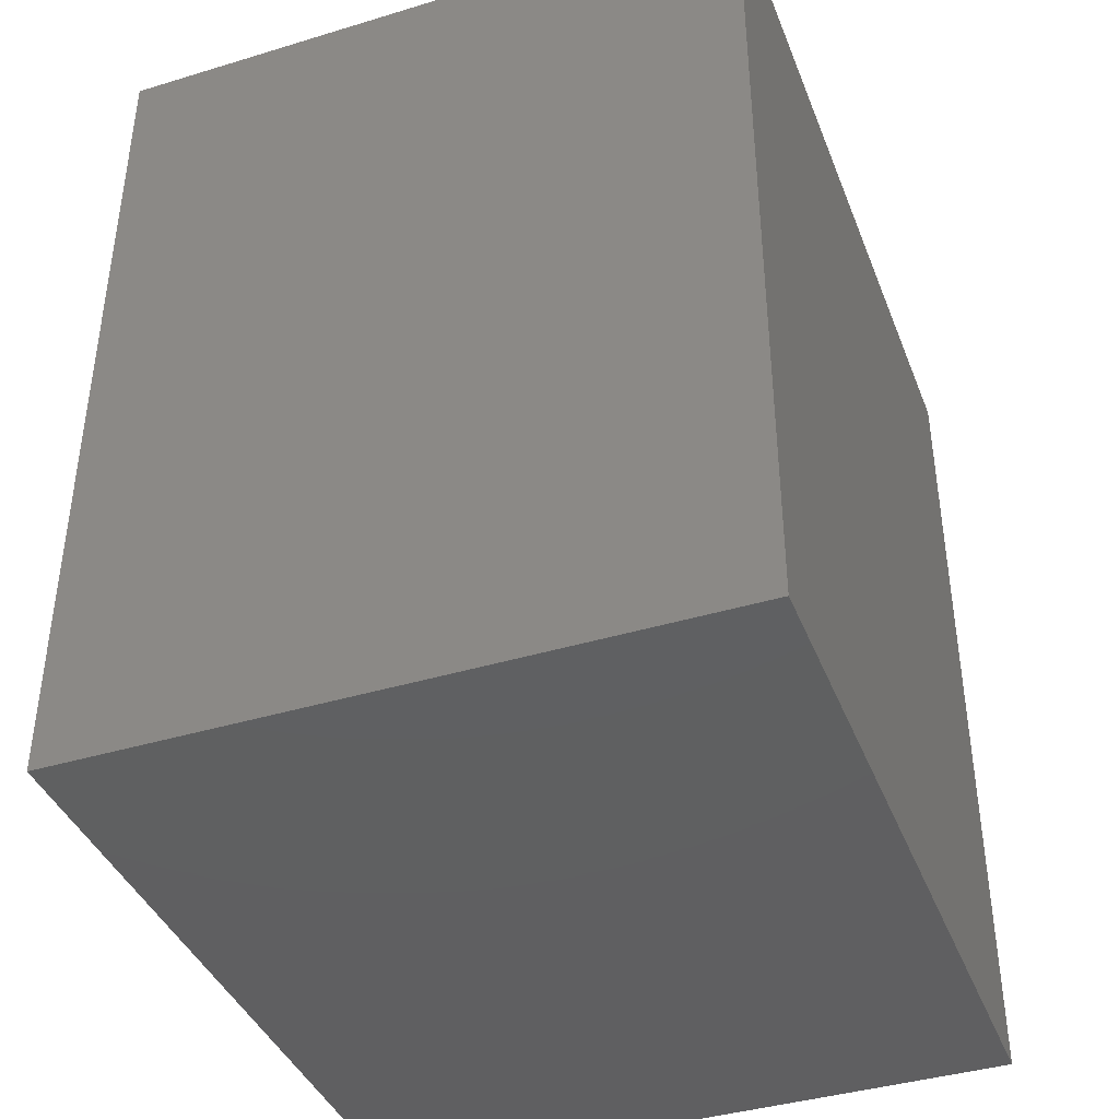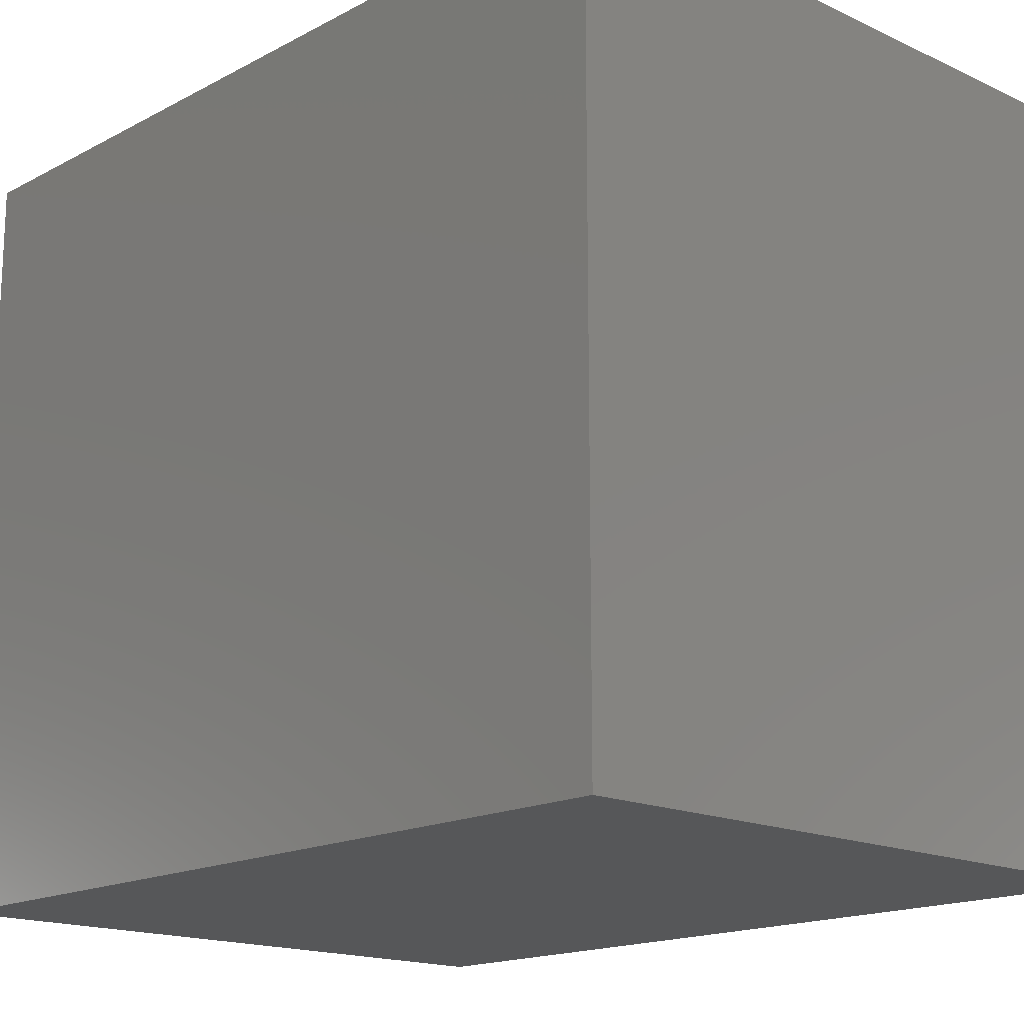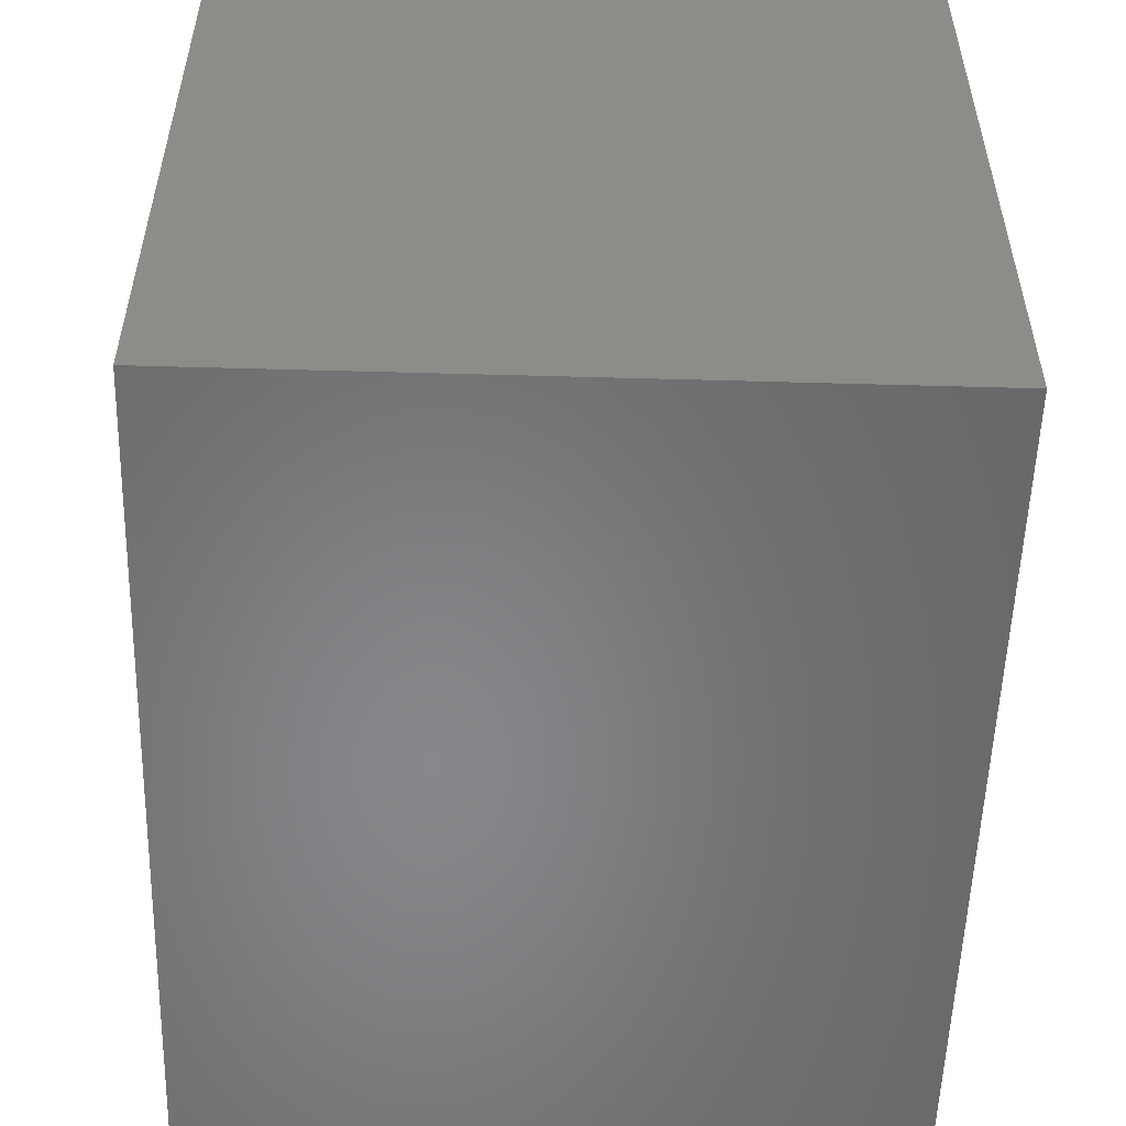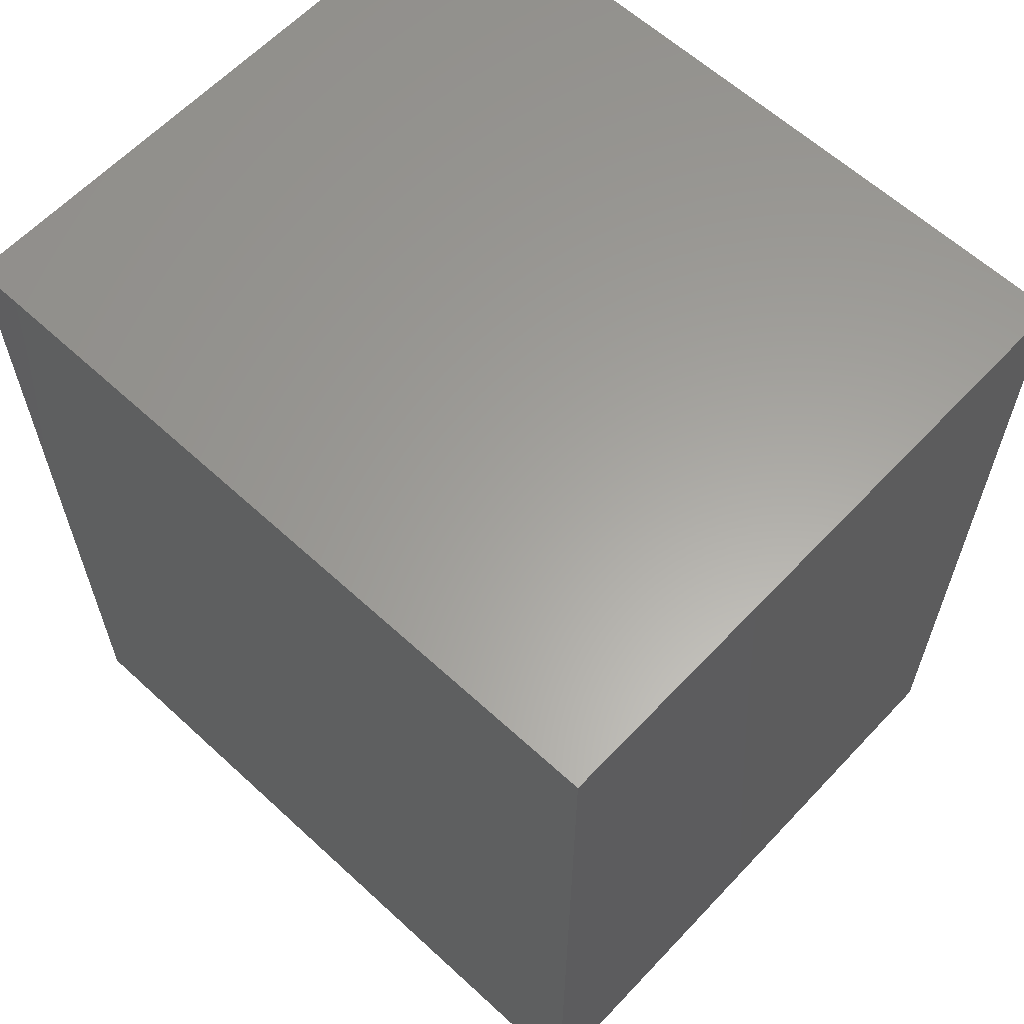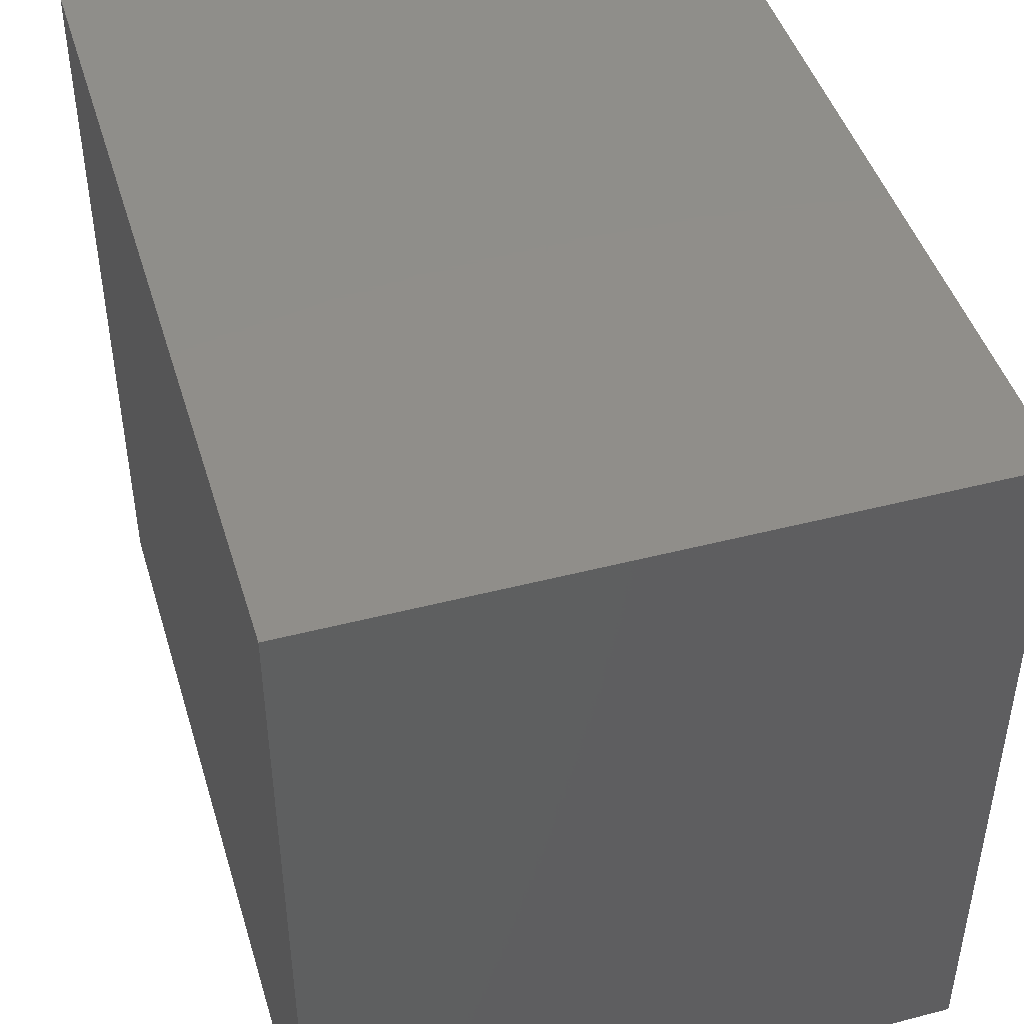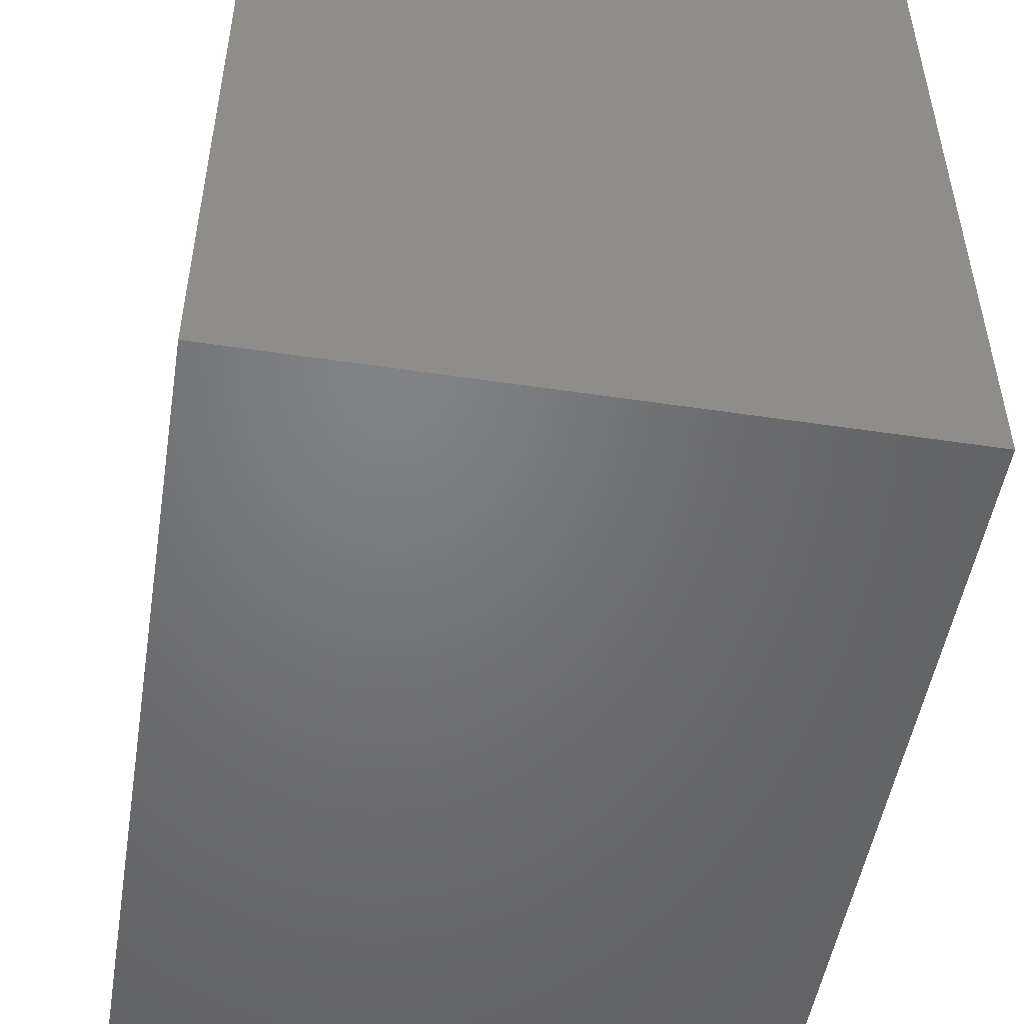
<metadata>
{"format":"stl","ext":"stl","renderer":"f3d","projection":"perspective","resolution":1024,"background":"white","views":[{"elev":-40.3,"azim":-159.6,"up":"+Z"},{"elev":-16.6,"azim":136.8,"up":"+Y"},{"elev":-54.2,"azim":178.3,"up":"+Y"},{"elev":61.5,"azim":133.1,"up":"+Z"},{"elev":45.5,"azim":163.4,"up":"+Y"},{"elev":-50.5,"azim":-9.3,"up":"+Y"}]}
</metadata>
<code>
# stl→obj: 8 verts, 12 faces
v 0 0 0
v 0 7 0
v 6 7 0
v 0 0 8
v 0 7 8
v 6 7 8
v 6 0 0
v 6 0 8
f 1 2 3
f 4 5 6
f 1 7 3
f 4 8 6
f 1 4 5
f 7 8 6
f 1 2 5
f 7 3 6
f 1 7 8
f 2 3 6
f 1 4 8
f 2 5 6

</code>
